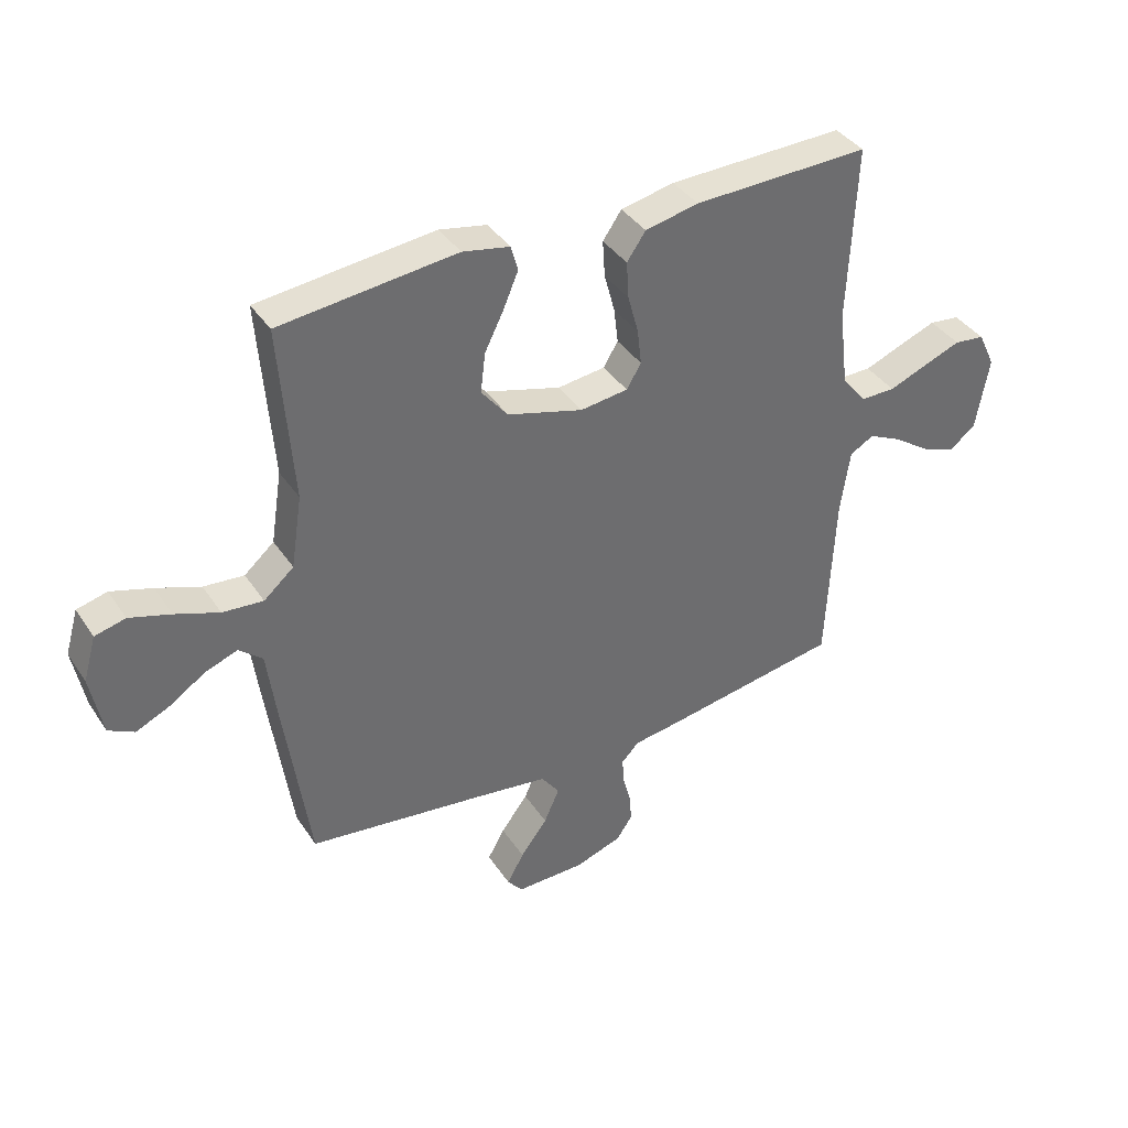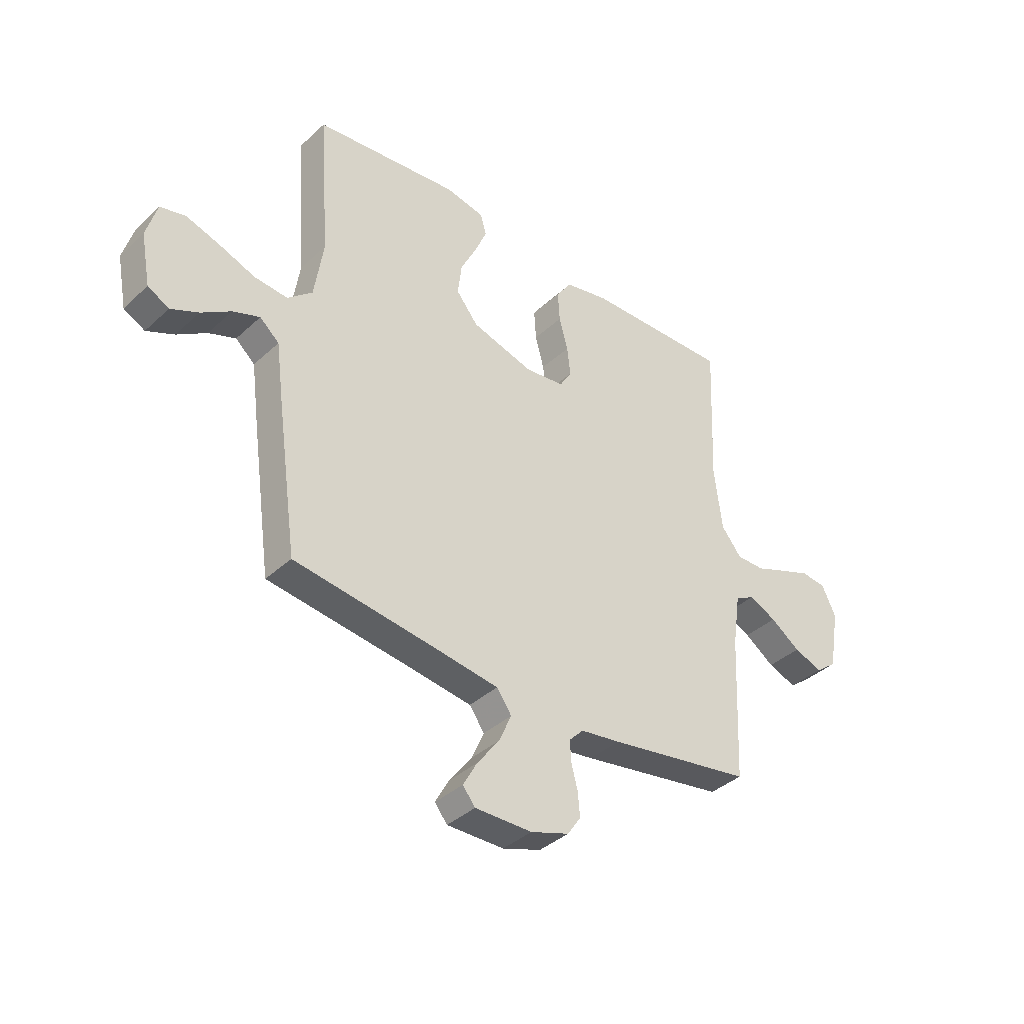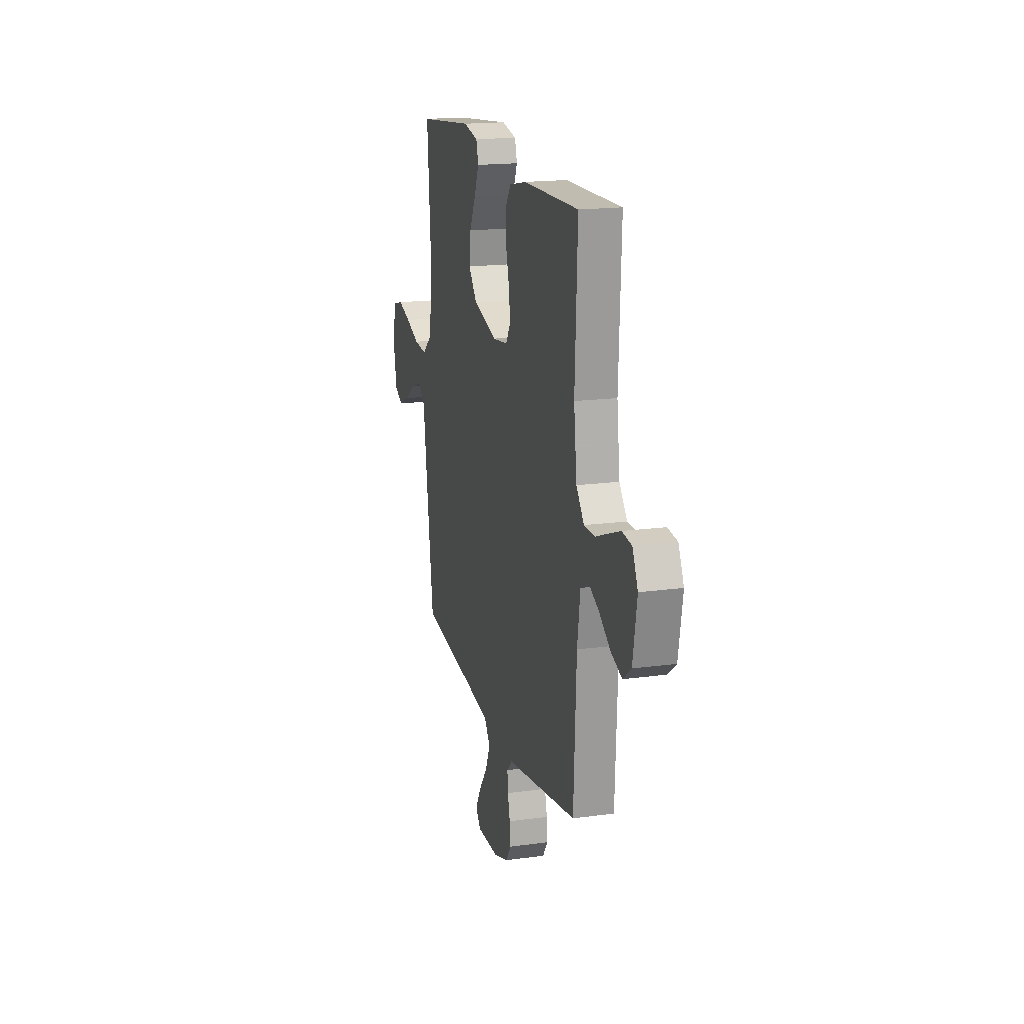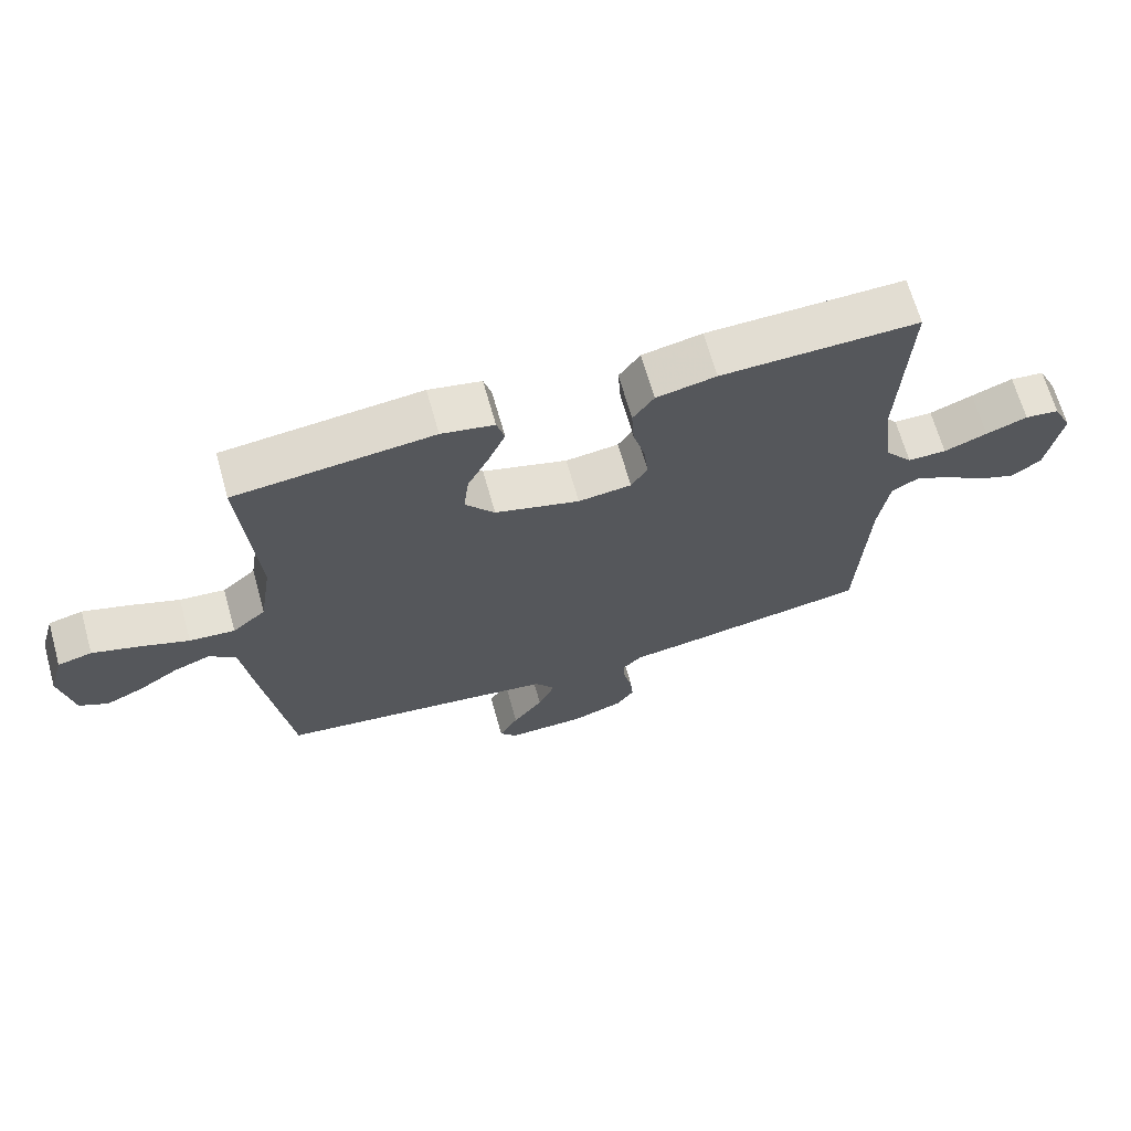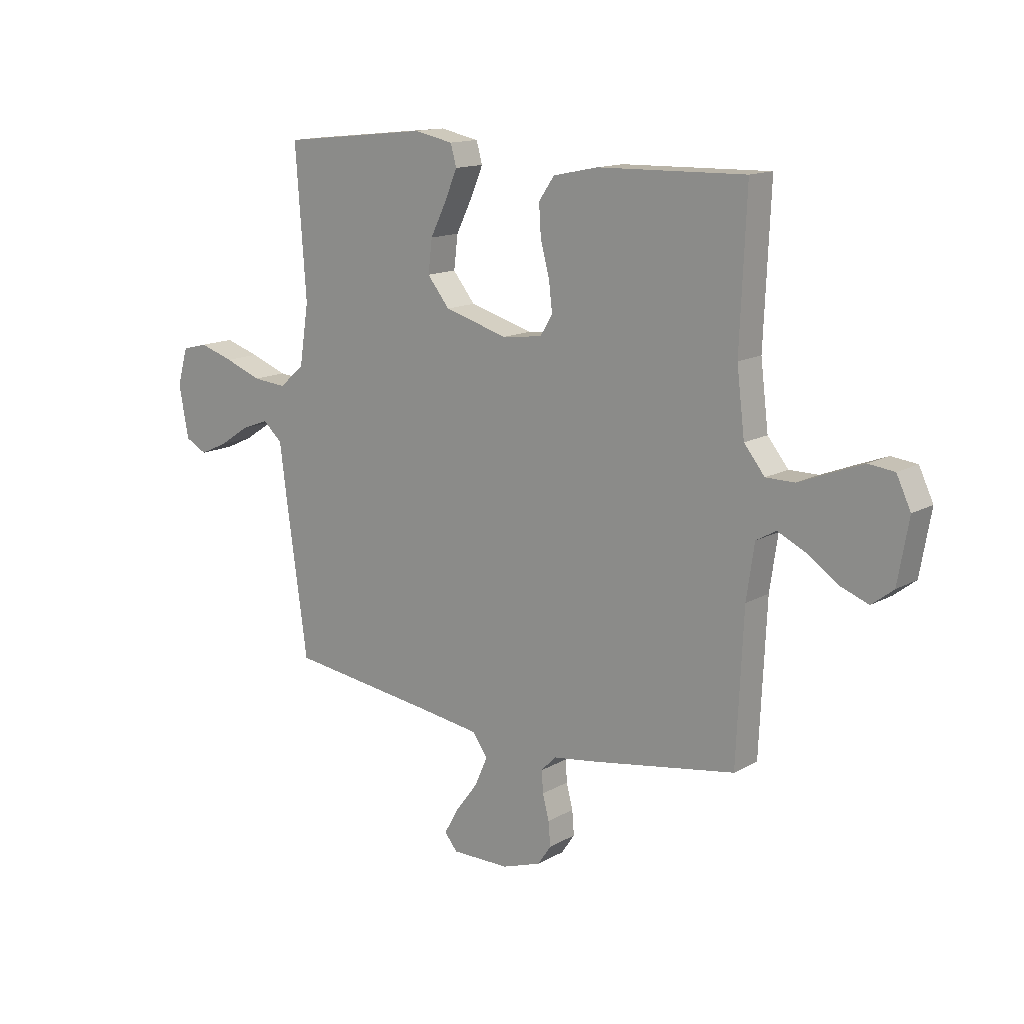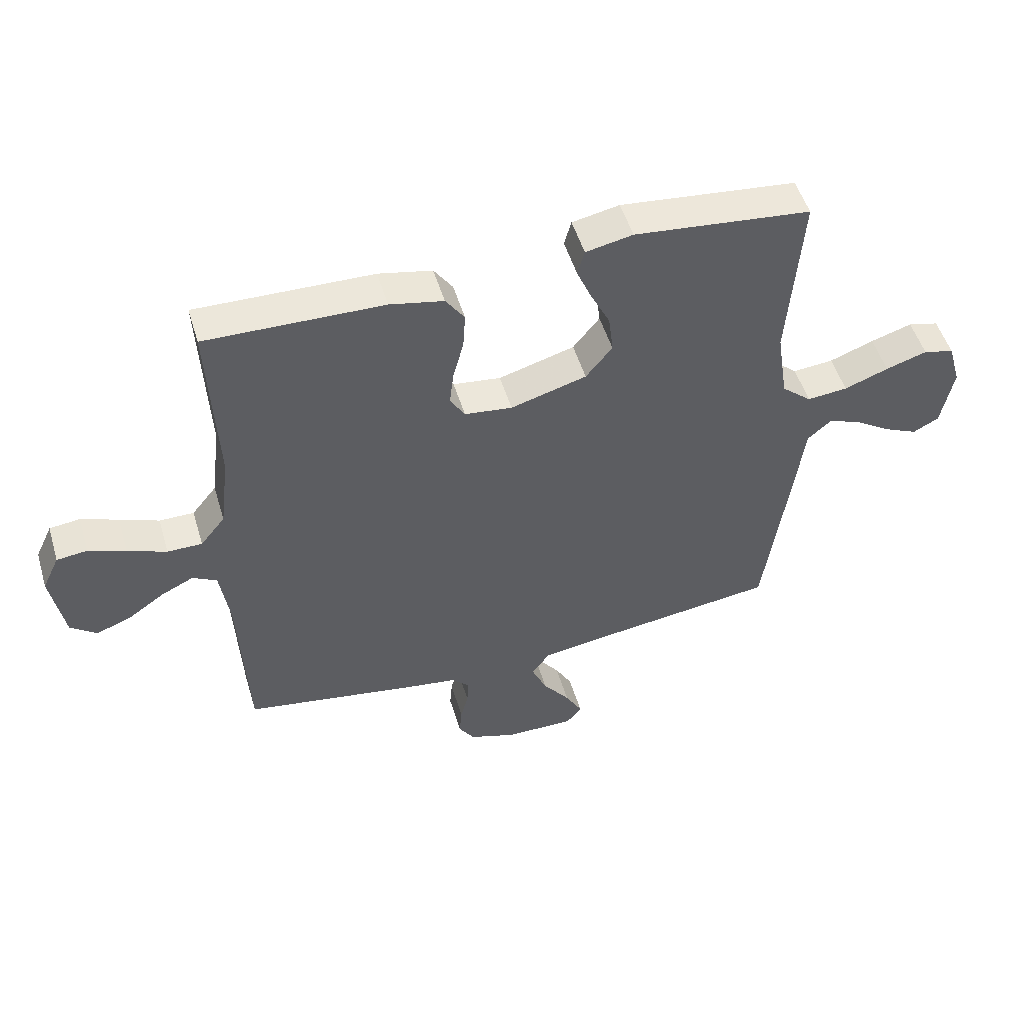
<metadata>
{"format":"obj","ext":"obj","renderer":"f3d","projection":"perspective","resolution":1024,"background":"white","views":[{"elev":38.6,"azim":149.9,"up":"+Z"},{"elev":-38.0,"azim":139.2,"up":"+Z"},{"elev":17.7,"azim":-105.1,"up":"+Z"},{"elev":67.3,"azim":164.3,"up":"+Z"},{"elev":14.1,"azim":-140.7,"up":"+Z"},{"elev":51.1,"azim":-16.6,"up":"+Z"}]}
</metadata>
<code>
v -0.5 0.07 0.5
v -0.2 0.07 0.493
v -0.109 0.07 0.474
v -0.077 0.07 0.428
v -0.081 0.07 0.365
v -0.099 0.07 0.298
v -0.106 0.07 0.238
v -0.081 0.07 0.197
v 0 0.07 0.187
v 0.129 0.07 0.224
v 0.174 0.07 0.28
v 0.166 0.07 0.347
v 0.133 0.07 0.414
v 0.108 0.07 0.473
v 0.12 0.07 0.516
v 0.2 0.07 0.532
v 0.5 0.07 0.5
v 0.478 0.07 0.2
v 0.497 0.07 0.077
v 0.548 0.07 0.033
v 0.617 0.07 0.039
v 0.692 0.07 0.067
v 0.762 0.07 0.089
v 0.814 0.07 0.076
v 0.836 0.07 0
v 0.816 0.07 -0.106
v 0.772 0.07 -0.129
v 0.715 0.07 -0.103
v 0.654 0.07 -0.063
v 0.598 0.07 -0.042
v 0.558 0.07 -0.077
v 0.542 0.07 -0.2
v 0.5 0.07 -0.5
v 0.2 0.07 -0.539
v 0.074 0.07 -0.557
v 0.043 0.07 -0.6
v 0.069 0.07 -0.659
v 0.115 0.07 -0.72
v 0.144 0.07 -0.772
v 0.118 0.07 -0.804
v 0 0.07 -0.803
v -0.08 0.07 -0.776
v -0.107 0.07 -0.736
v -0.103 0.07 -0.687
v -0.09 0.07 -0.637
v -0.087 0.07 -0.593
v -0.117 0.07 -0.562
v -0.2 0.07 -0.55
v -0.5 0.07 -0.5
v -0.514 0.07 -0.2
v -0.53 0.07 -0.091
v -0.571 0.07 -0.068
v -0.627 0.07 -0.095
v -0.689 0.07 -0.138
v -0.748 0.07 -0.16
v -0.792 0.07 -0.126
v -0.814 0.07 0
v -0.785 0.07 0.061
v -0.733 0.07 0.067
v -0.67 0.07 0.043
v -0.604 0.07 0.017
v -0.545 0.07 0.017
v -0.503 0.07 0.069
v -0.487 0.07 0.2
v -0.5 0 0.5
v -0.2 0 0.493
v -0.109 0 0.474
v -0.077 0 0.428
v -0.081 0 0.365
v -0.099 0 0.298
v -0.106 0 0.238
v -0.081 0 0.197
v 0 0 0.187
v 0.129 0 0.224
v 0.174 0 0.28
v 0.166 0 0.347
v 0.133 0 0.414
v 0.108 0 0.473
v 0.12 0 0.516
v 0.2 0 0.532
v 0.5 0 0.5
v 0.478 0 0.2
v 0.497 0 0.077
v 0.548 0 0.033
v 0.617 0 0.039
v 0.692 0 0.067
v 0.762 0 0.089
v 0.814 0 0.076
v 0.836 0 0
v 0.816 0 -0.106
v 0.772 0 -0.129
v 0.715 0 -0.103
v 0.654 0 -0.063
v 0.598 0 -0.042
v 0.558 0 -0.077
v 0.542 0 -0.2
v 0.5 0 -0.5
v 0.2 0 -0.539
v 0.074 0 -0.557
v 0.043 0 -0.6
v 0.069 0 -0.659
v 0.115 0 -0.72
v 0.144 0 -0.772
v 0.118 0 -0.804
v 0 0 -0.803
v -0.08 0 -0.776
v -0.107 0 -0.736
v -0.103 0 -0.687
v -0.09 0 -0.637
v -0.087 0 -0.593
v -0.117 0 -0.562
v -0.2 0 -0.55
v -0.5 0 -0.5
v -0.514 0 -0.2
v -0.53 0 -0.091
v -0.571 0 -0.068
v -0.627 0 -0.095
v -0.689 0 -0.138
v -0.748 0 -0.16
v -0.792 0 -0.126
v -0.814 0 0
v -0.785 0 0.061
v -0.733 0 0.067
v -0.67 0 0.043
v -0.604 0 0.017
v -0.545 0 0.017
v -0.503 0 0.069
v -0.487 0 0.2
f 58 59 60 61
f 56 57 58 61
f 56 61 62
f 53 54 55 56
f 52 53 56 62
f 51 52 62 63
f 47 48 49 50
f 47 50 51 63
f 42 43 44 45
f 42 45 46
f 41 42 46
f 40 41 46
f 37 38 39 40
f 36 37 40 46
f 35 36 46 47
f 31 32 33 34
f 31 34 35 47
f 26 27 28 29
f 26 29 30
f 25 26 30
f 24 25 30
f 21 22 23 24
f 21 24 30
f 20 21 30 31
f 15 16 17 18
f 15 18 19
f 12 13 14 15
f 12 15 19
f 11 12 19 20
f 3 4 5 6
f 3 6 7
f 64 1 2 3
f 64 3 7
f 63 64 7 8
f 47 63 8 9
f 31 47 9 10
f 10 11 20 31
f 125 124 123 122
f 125 122 121 120
f 126 125 120
f 120 119 118 117
f 126 120 117 116
f 127 126 116 115
f 114 113 112 111
f 127 115 114 111
f 109 108 107 106
f 110 109 106
f 110 106 105
f 110 105 104
f 104 103 102 101
f 110 104 101 100
f 111 110 100 99
f 98 97 96 95
f 111 99 98 95
f 93 92 91 90
f 94 93 90
f 94 90 89
f 94 89 88
f 88 87 86 85
f 94 88 85
f 95 94 85 84
f 82 81 80 79
f 83 82 79
f 79 78 77 76
f 83 79 76
f 84 83 76 75
f 70 69 68 67
f 71 70 67
f 67 66 65 128
f 71 67 128
f 72 71 128 127
f 73 72 127 111
f 74 73 111 95
f 95 84 75 74
f 1 65 66 2
f 2 66 67 3
f 3 67 68 4
f 4 68 69 5
f 5 69 70 6
f 6 70 71 7
f 7 71 72 8
f 8 72 73 9
f 9 73 74 10
f 10 74 75 11
f 11 75 76 12
f 12 76 77 13
f 13 77 78 14
f 14 78 79 15
f 15 79 80 16
f 16 80 81 17
f 17 81 82 18
f 18 82 83 19
f 19 83 84 20
f 20 84 85 21
f 21 85 86 22
f 22 86 87 23
f 23 87 88 24
f 24 88 89 25
f 25 89 90 26
f 26 90 91 27
f 27 91 92 28
f 28 92 93 29
f 29 93 94 30
f 30 94 95 31
f 31 95 96 32
f 32 96 97 33
f 33 97 98 34
f 34 98 99 35
f 35 99 100 36
f 36 100 101 37
f 37 101 102 38
f 38 102 103 39
f 39 103 104 40
f 40 104 105 41
f 41 105 106 42
f 42 106 107 43
f 43 107 108 44
f 44 108 109 45
f 45 109 110 46
f 46 110 111 47
f 47 111 112 48
f 48 112 113 49
f 49 113 114 50
f 50 114 115 51
f 51 115 116 52
f 52 116 117 53
f 53 117 118 54
f 54 118 119 55
f 55 119 120 56
f 56 120 121 57
f 57 121 122 58
f 58 122 123 59
f 59 123 124 60
f 60 124 125 61
f 61 125 126 62
f 62 126 127 63
f 63 127 128 64
f 64 128 65 1

</code>
